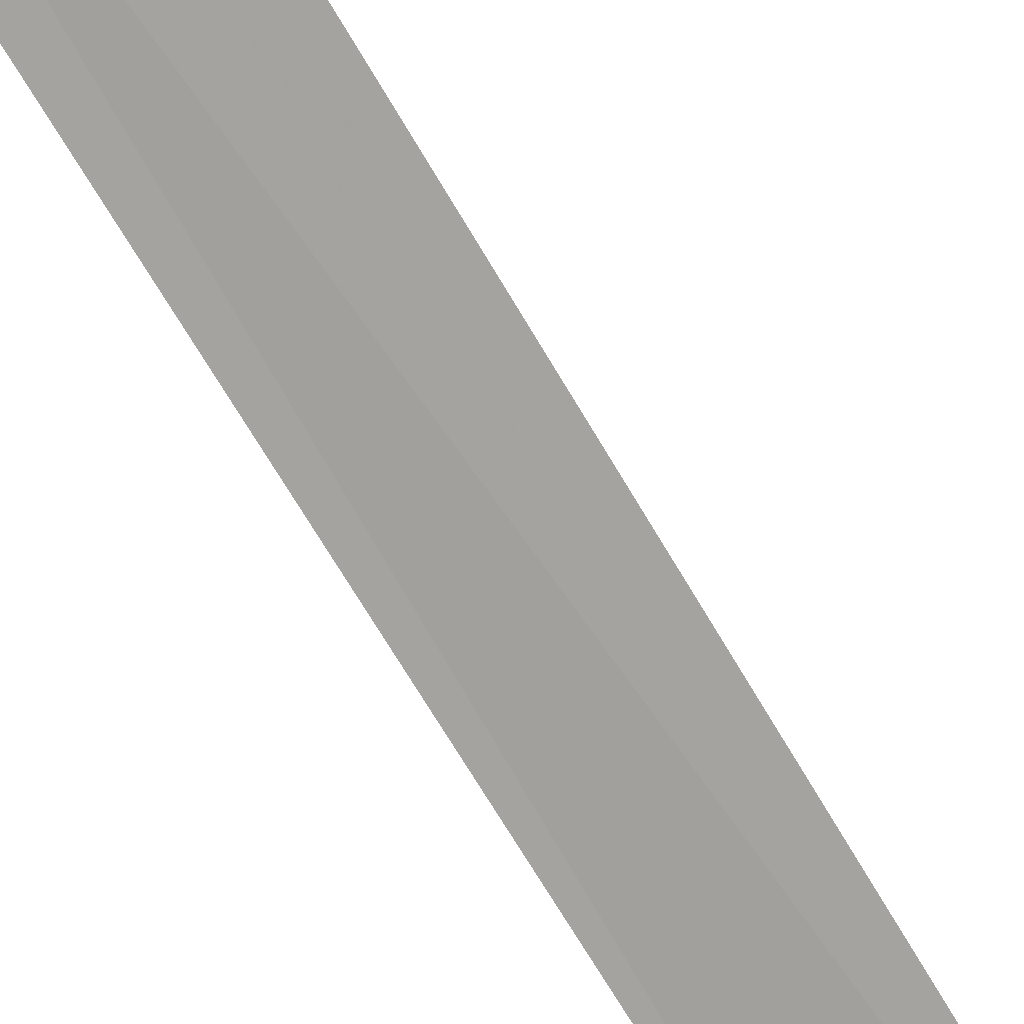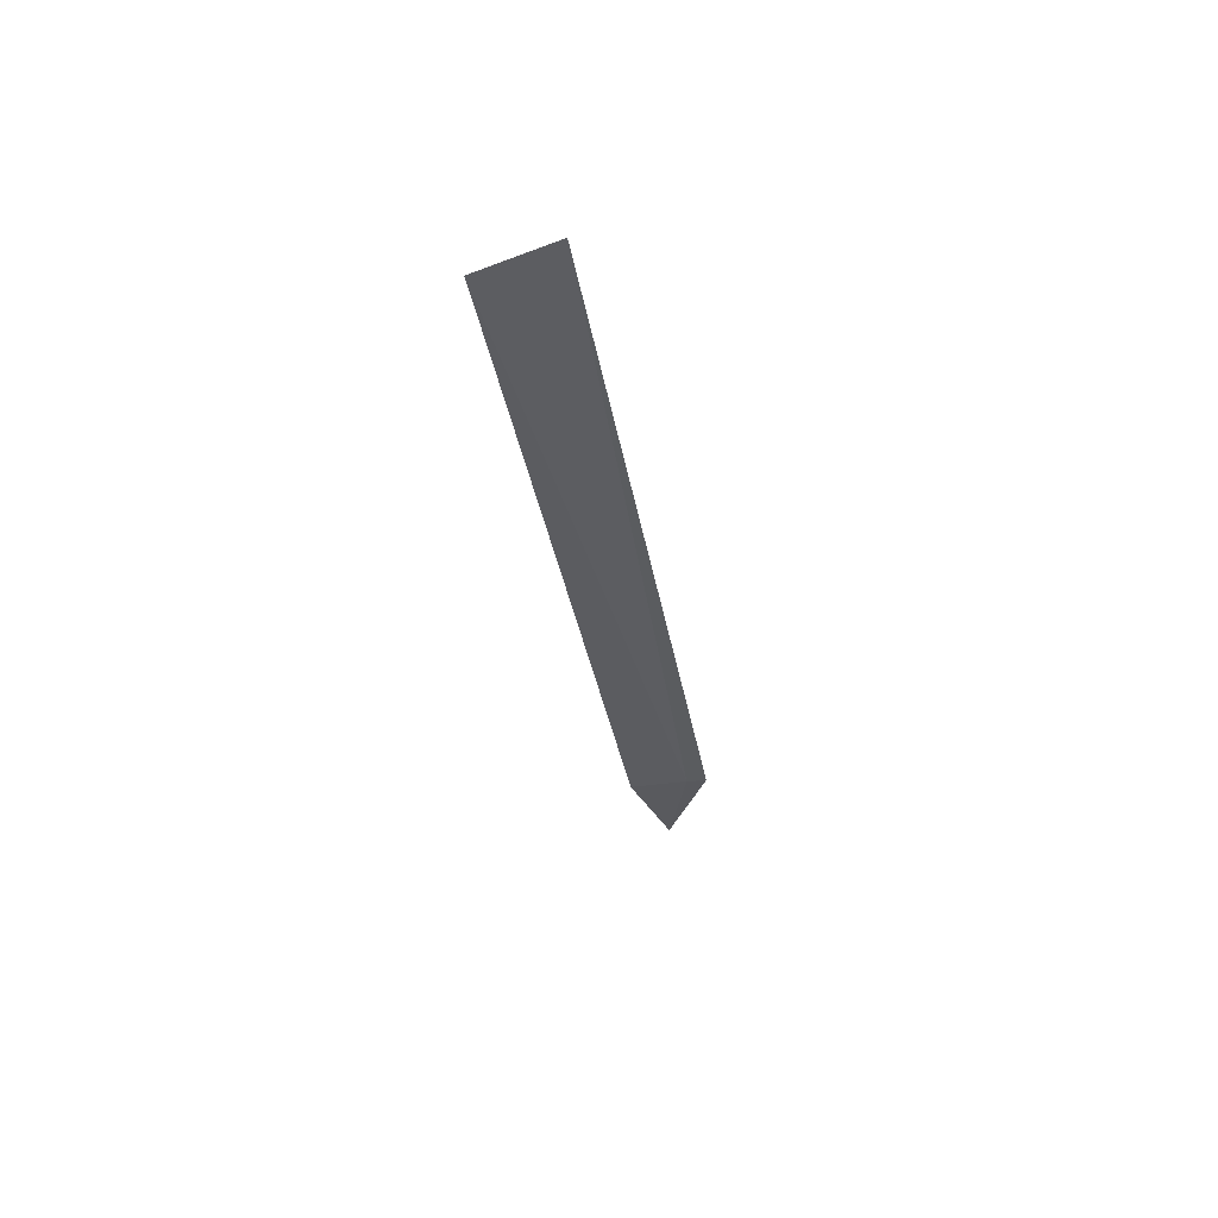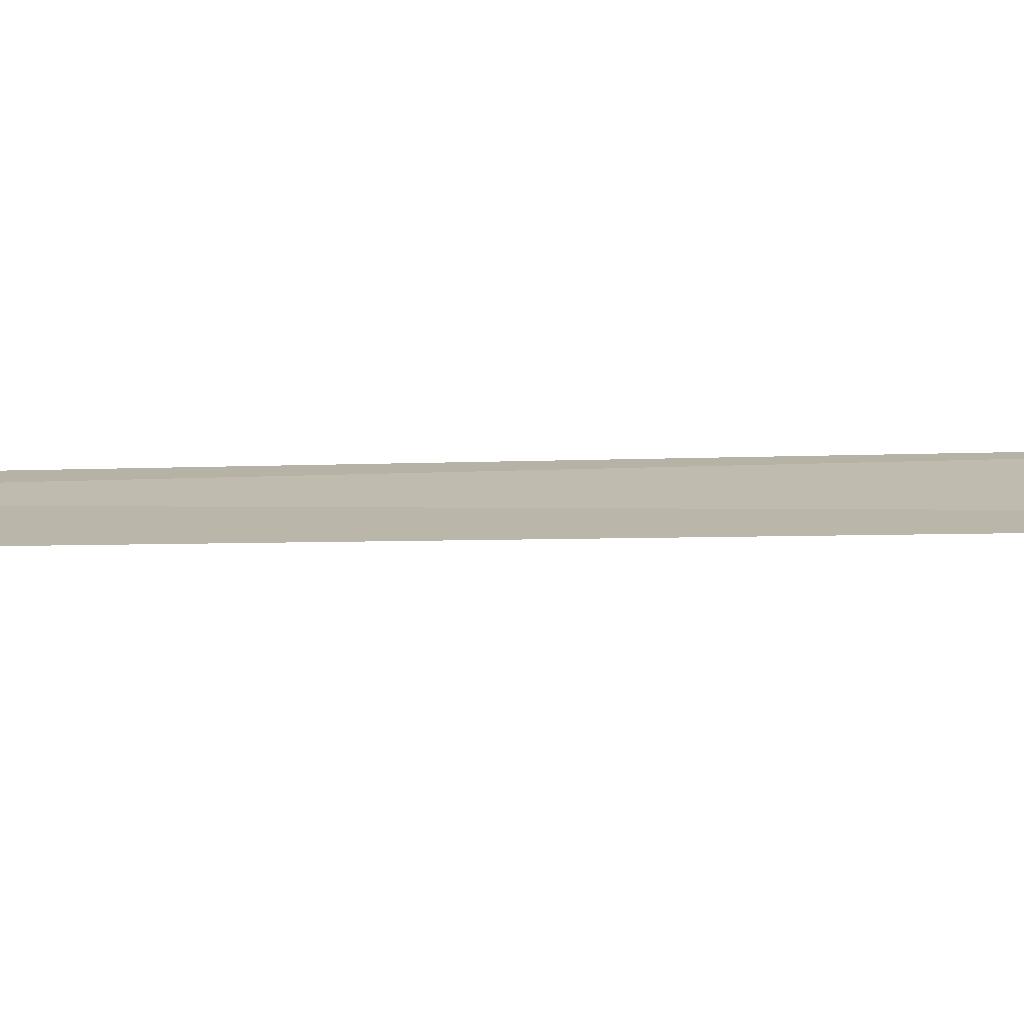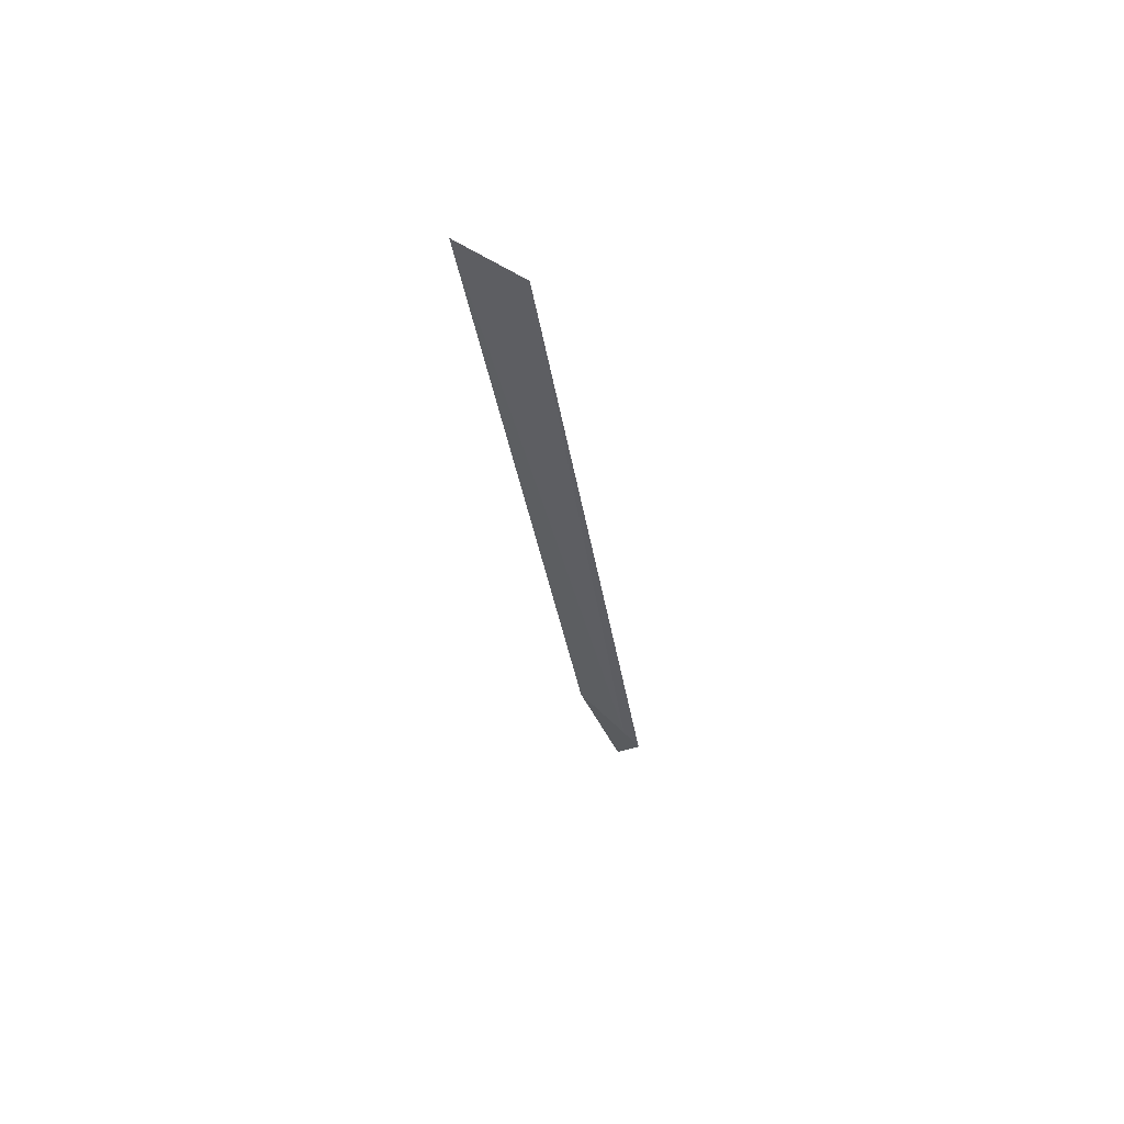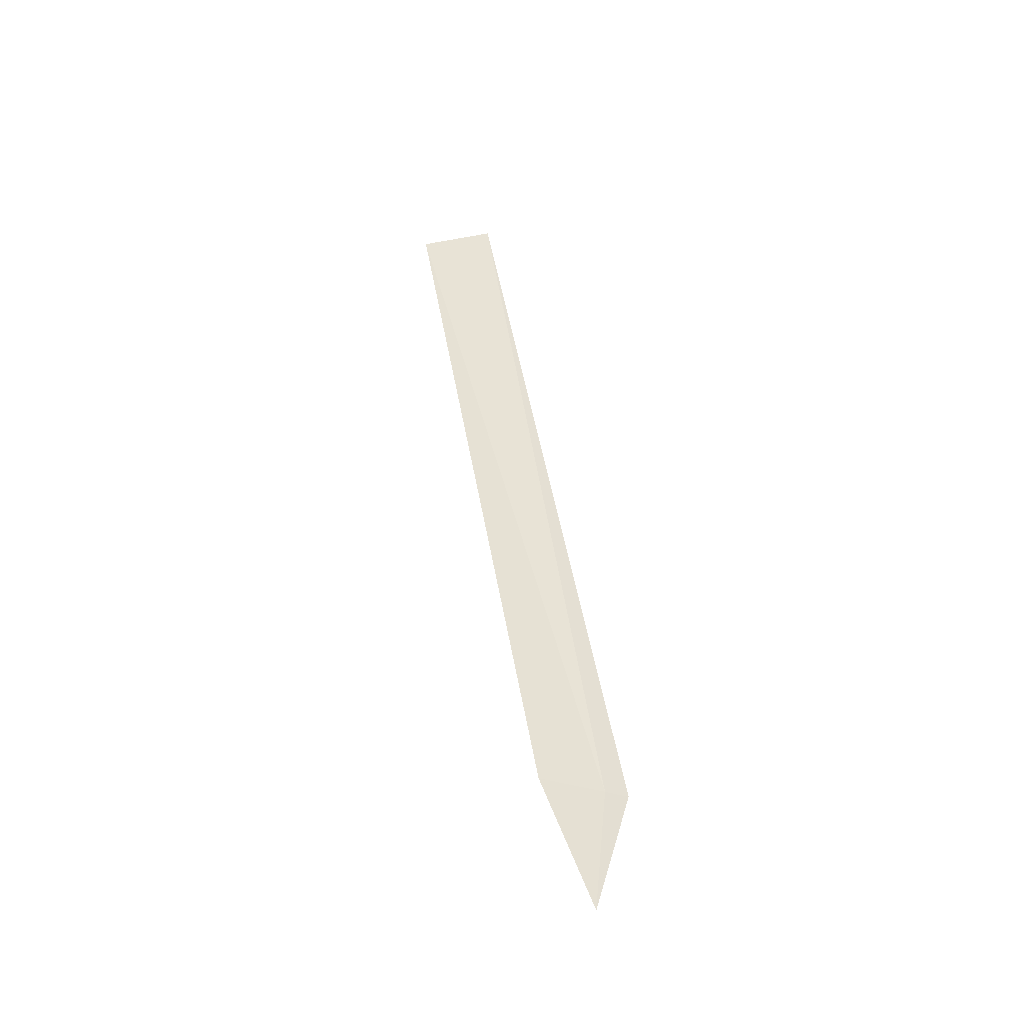
<metadata>
{"format":"obj","ext":"obj","renderer":"f3d","projection":"perspective","resolution":1024,"background":"white","views":[{"elev":-60.9,"azim":-160.6,"up":"+Y"},{"elev":55.2,"azim":-52.2,"up":"+Z"},{"elev":48.9,"azim":-94.7,"up":"+Y"},{"elev":65.9,"azim":3.9,"up":"+Z"},{"elev":-42.3,"azim":-26.5,"up":"+Z"}]}
</metadata>
<code>
v 19.15 18.22 4.94
v 19.09 18.27 4.966
v 18.94 18.35 5.972
v 19.17 18.21 4.93
v 19.03 18.3 5.986
v 19.14 18.24 4.794
f 1 2 3
f 1 5 4
f 1 3 5
f 1 6 2
f 1 4 6

</code>
